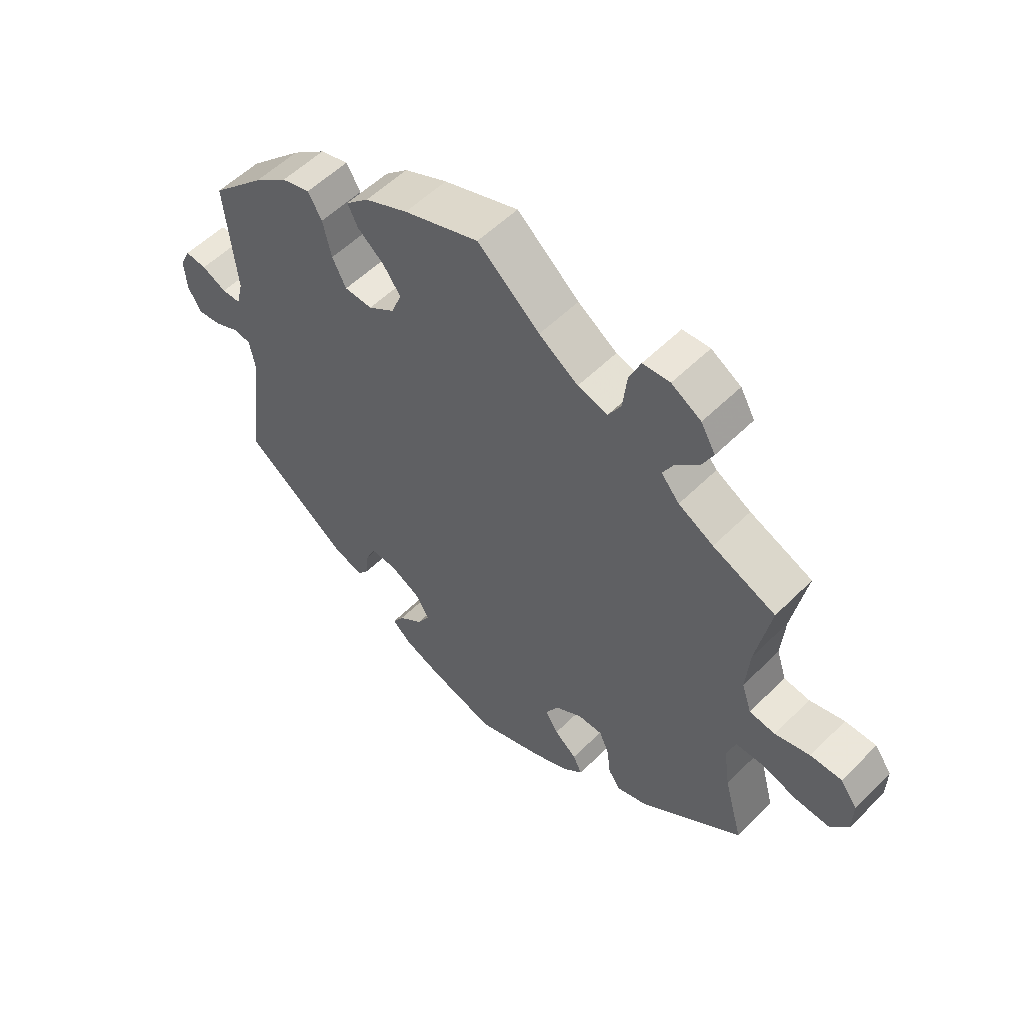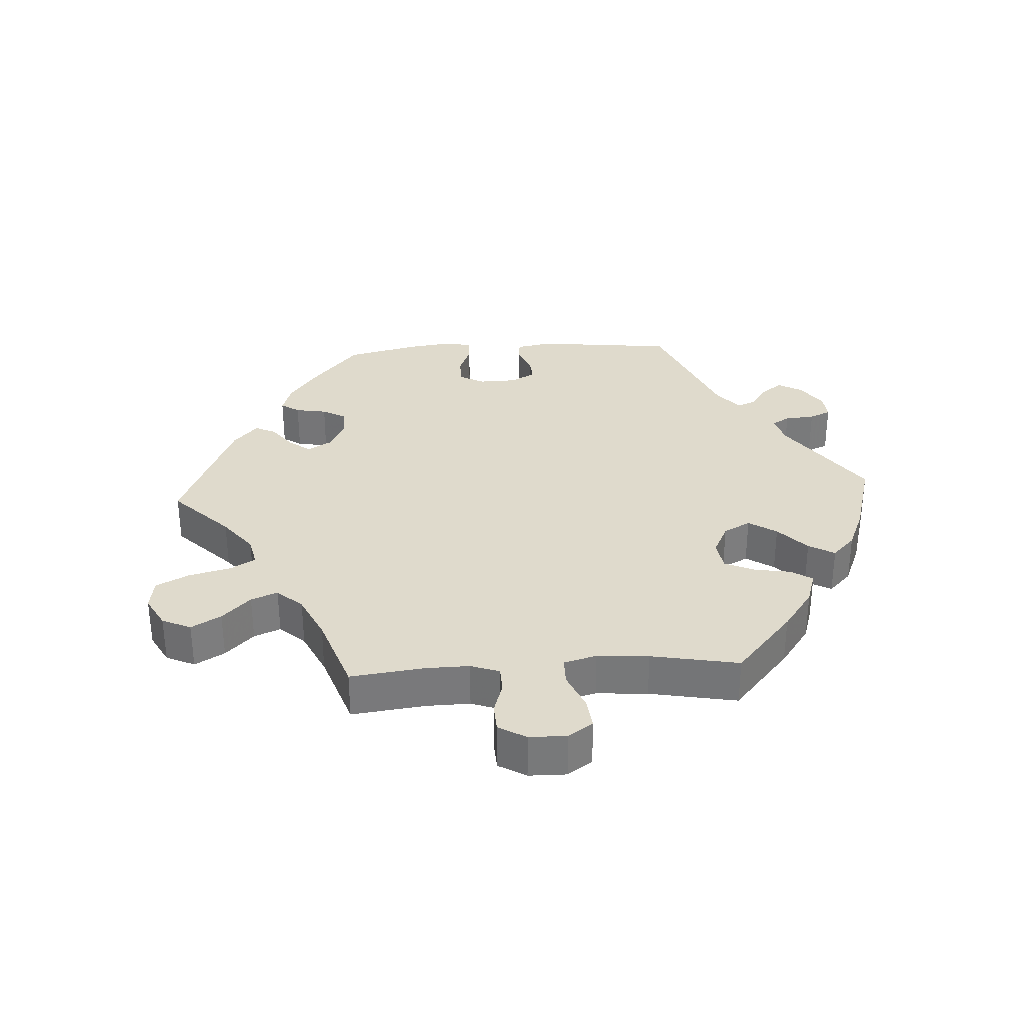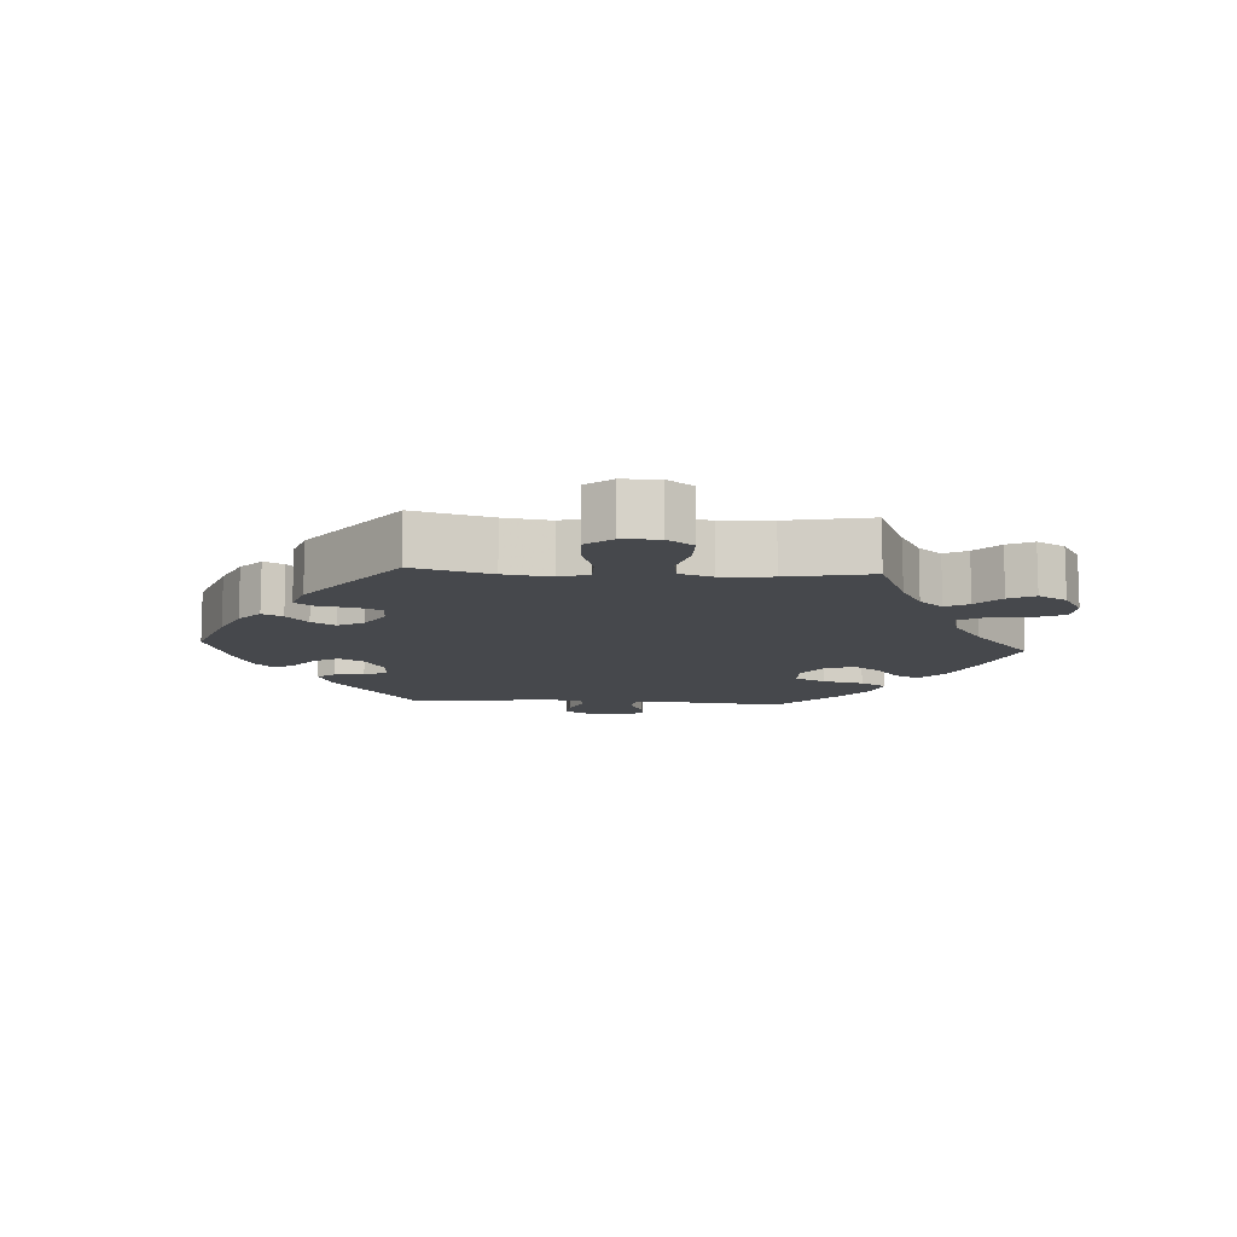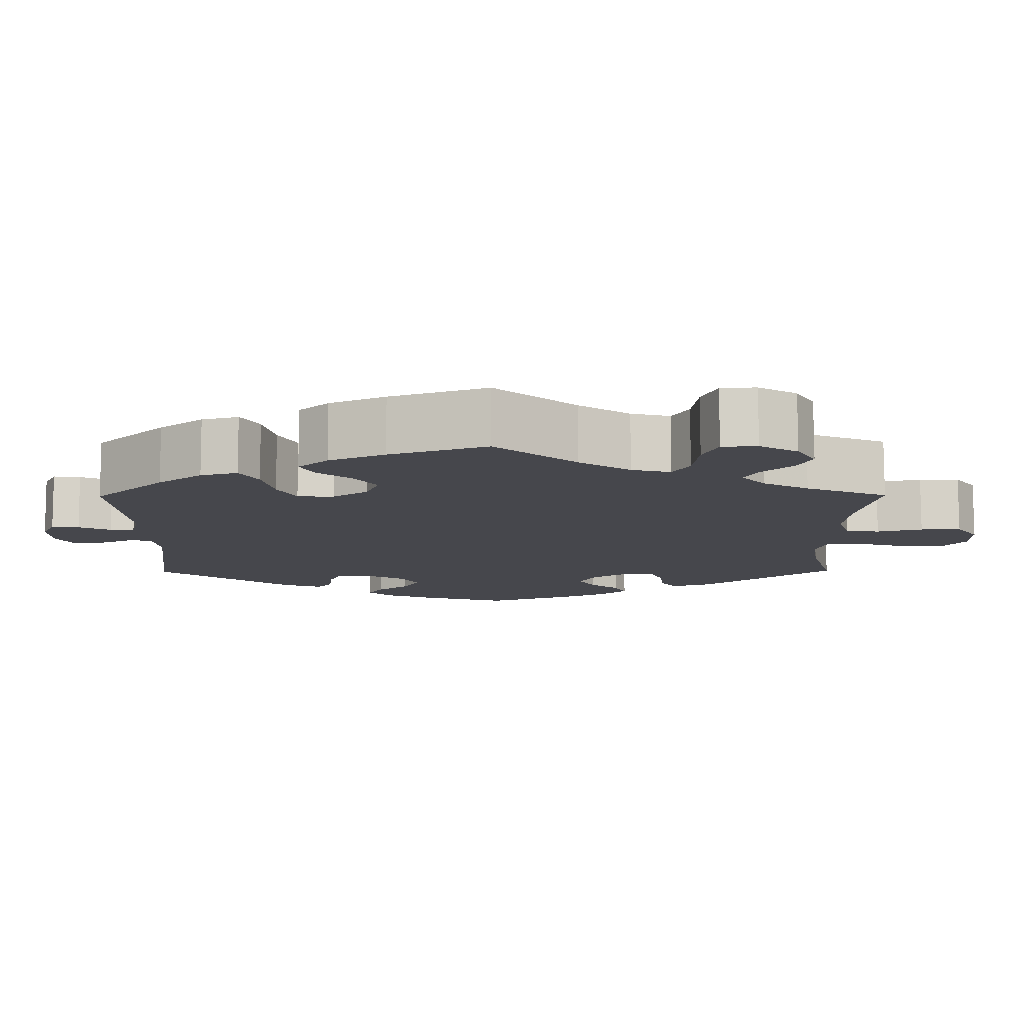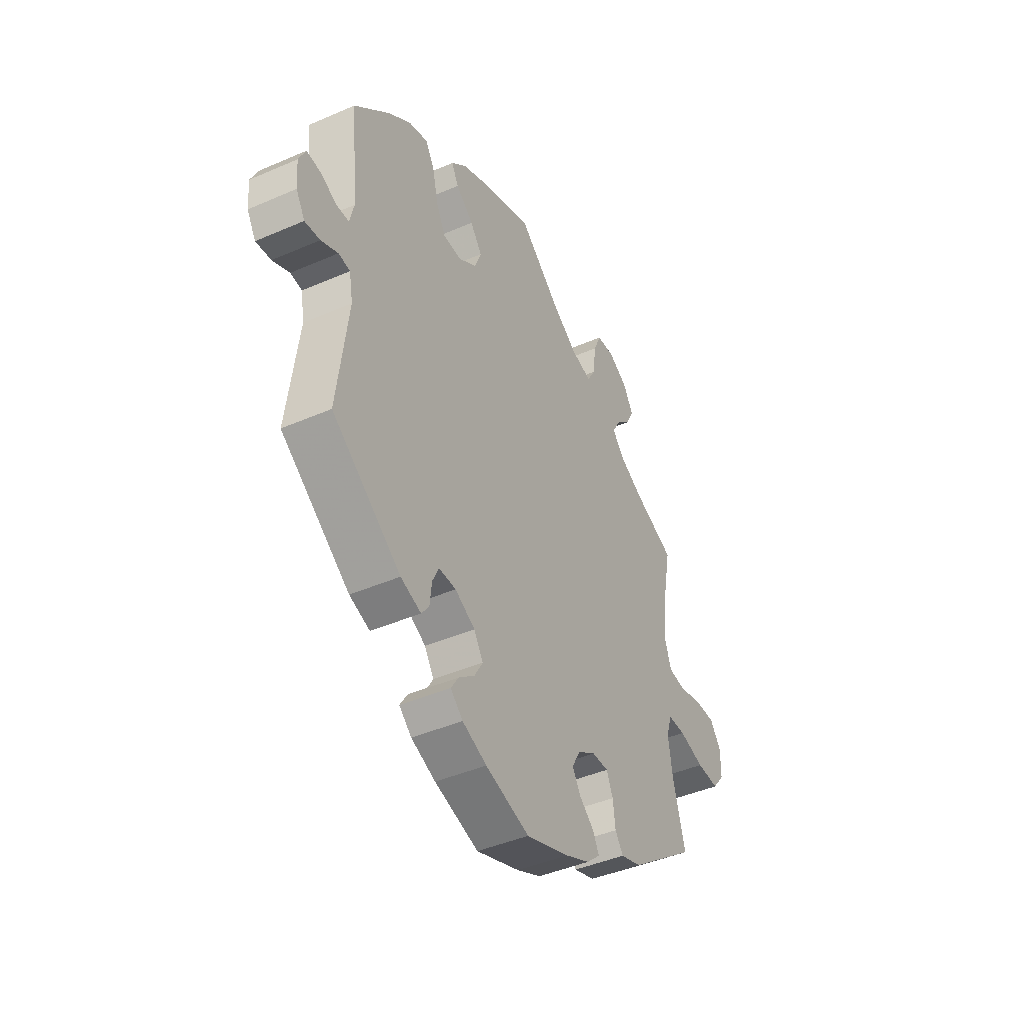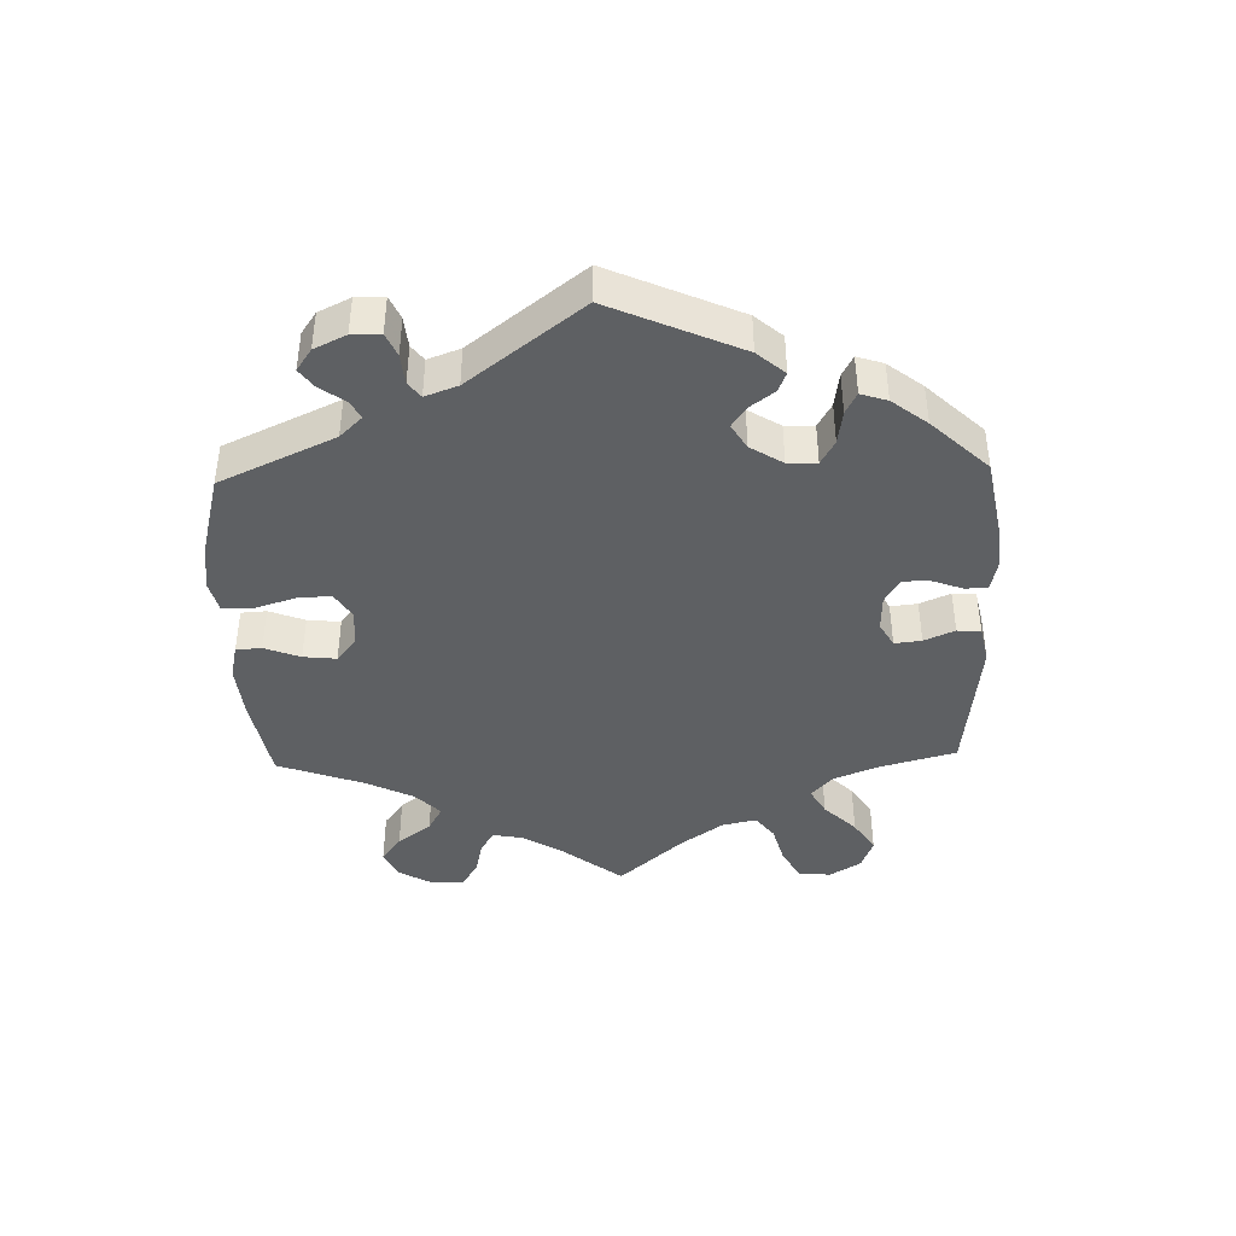
<metadata>
{"format":"obj","ext":"obj","renderer":"f3d","projection":"perspective","resolution":1024,"background":"white","views":[{"elev":55.0,"azim":-136.2,"up":"+Z"},{"elev":32.5,"azim":-33.4,"up":"+Y"},{"elev":-11.1,"azim":-93.7,"up":"+Y"},{"elev":79.0,"azim":179.9,"up":"+Z"},{"elev":-43.2,"azim":117.3,"up":"+Z"},{"elev":-42.5,"azim":121.7,"up":"+Y"}]}
</metadata>
<code>
v -0.47 0.07 -0.174
v -0.46 0.07 -0.105
v -0.474 0.07 -0.061
v -0.518 0.07 -0.061
v -0.581 0.07 -0.079
v -0.637 0.07 -0.082
v -0.667 0.07 -0.044
v -0.668 0.07 0.01
v -0.64 0.07 0.049
v -0.588 0.07 0.049
v -0.53 0.07 0.034
v -0.487 0.07 0.04
v -0.471 0.07 0.089
v -0.477 0.07 0.164
v -0.501 0.07 0.288
v -0.397 0.07 0.332
v -0.339 0.07 0.364
v -0.309 0.07 0.399
v -0.327 0.07 0.433
v -0.365 0.07 0.468
v -0.384 0.07 0.506
v -0.36 0.07 0.548
v -0.311 0.07 0.577
v -0.266 0.07 0.574
v -0.247 0.07 0.53
v -0.24 0.07 0.469
v -0.219 0.07 0.433
v -0.169 0.07 0.446
v -0.104 0.07 0.49
v -0.001 0.07 0.578
v 0.123 0.07 0.535
v 0.194 0.07 0.503
v 0.232 0.07 0.468
v 0.215 0.07 0.434
v 0.171 0.07 0.398
v 0.142 0.07 0.358
v 0.159 0.07 0.315
v 0.203 0.07 0.285
v 0.249 0.07 0.287
v 0.272 0.07 0.332
v 0.286 0.07 0.393
v 0.309 0.07 0.432
v 0.356 0.07 0.419
v 0.412 0.07 0.376
v 0.501 0.07 0.289
v 0.483 0.07 0.102
v 0.494 0.07 0.057
v 0.525 0.07 0.057
v 0.566 0.07 0.076
v 0.601 0.07 0.08
v 0.618 0.07 0.044
v 0.614 0.07 -0.009
v 0.592 0.07 -0.046
v 0.554 0.07 -0.042
v 0.512 0.07 -0.023
v 0.483 0.07 -0.027
v 0.474 0.07 -0.078
v 0.501 0.07 -0.289
v 0.329 0.07 -0.415
v 0.278 0.07 -0.433
v 0.259 0.07 -0.408
v 0.254 0.07 -0.363
v 0.238 0.07 -0.329
v 0.195 0.07 -0.33
v 0.145 0.07 -0.357
v 0.122 0.07 -0.394
v 0.143 0.07 -0.43
v 0.183 0.07 -0.462
v 0.202 0.07 -0.492
v 0.171 0.07 -0.52
v 0.11 0.07 -0.545
v 0 0.07 -0.578
v -0.109 0.07 -0.539
v -0.17 0.07 -0.511
v -0.204 0.07 -0.48
v -0.189 0.07 -0.45
v -0.152 0.07 -0.419
v -0.131 0.07 -0.384
v -0.152 0.07 -0.346
v -0.197 0.07 -0.318
v -0.238 0.07 -0.318
v -0.254 0.07 -0.355
v -0.26 0.07 -0.404
v -0.28 0.07 -0.433
v -0.332 0.07 -0.416
v -0.501 0.07 -0.289
v -0.47 0 -0.174
v -0.46 0 -0.105
v -0.474 0 -0.061
v -0.518 0 -0.061
v -0.581 0 -0.079
v -0.637 0 -0.082
v -0.667 0 -0.044
v -0.668 0 0.01
v -0.64 0 0.049
v -0.588 0 0.049
v -0.53 0 0.034
v -0.487 0 0.04
v -0.471 0 0.089
v -0.477 0 0.164
v -0.501 0 0.288
v -0.397 0 0.332
v -0.339 0 0.364
v -0.309 0 0.399
v -0.327 0 0.433
v -0.365 0 0.468
v -0.384 0 0.506
v -0.36 0 0.548
v -0.311 0 0.577
v -0.266 0 0.574
v -0.247 0 0.53
v -0.24 0 0.469
v -0.219 0 0.433
v -0.169 0 0.446
v -0.104 0 0.49
v -0.001 0 0.578
v 0.123 0 0.535
v 0.194 0 0.503
v 0.232 0 0.468
v 0.215 0 0.434
v 0.171 0 0.398
v 0.142 0 0.358
v 0.159 0 0.315
v 0.203 0 0.285
v 0.249 0 0.287
v 0.272 0 0.332
v 0.286 0 0.393
v 0.309 0 0.432
v 0.356 0 0.419
v 0.412 0 0.376
v 0.501 0 0.289
v 0.483 0 0.102
v 0.494 0 0.057
v 0.525 0 0.057
v 0.566 0 0.076
v 0.601 0 0.08
v 0.618 0 0.044
v 0.614 0 -0.009
v 0.592 0 -0.046
v 0.554 0 -0.042
v 0.512 0 -0.023
v 0.483 0 -0.027
v 0.474 0 -0.078
v 0.501 0 -0.289
v 0.329 0 -0.415
v 0.278 0 -0.433
v 0.259 0 -0.408
v 0.254 0 -0.363
v 0.238 0 -0.329
v 0.195 0 -0.33
v 0.145 0 -0.357
v 0.122 0 -0.394
v 0.143 0 -0.43
v 0.183 0 -0.462
v 0.202 0 -0.492
v 0.171 0 -0.52
v 0.11 0 -0.545
v 0 0 -0.578
v -0.109 0 -0.539
v -0.17 0 -0.511
v -0.204 0 -0.48
v -0.189 0 -0.45
v -0.152 0 -0.419
v -0.131 0 -0.384
v -0.152 0 -0.346
v -0.197 0 -0.318
v -0.238 0 -0.318
v -0.254 0 -0.355
v -0.26 0 -0.404
v -0.28 0 -0.433
v -0.332 0 -0.416
v -0.501 0 -0.289
f 85 86 1
f 82 83 84 85
f 81 82 85 1
f 80 81 1 2
f 79 80 2 3
f 74 75 76 77
f 74 77 78
f 73 74 78
f 72 73 78
f 71 72 78 79
f 67 68 69 70
f 66 67 70 71
f 59 60 61 62
f 57 58 59 62
f 56 57 62 63
f 52 53 54 55
f 50 51 52 55
f 48 49 50 55
f 47 48 55 56
f 46 47 56 63
f 40 41 42 43
f 39 40 43 44
f 32 33 34 35
f 32 35 36
f 29 30 31 32
f 28 29 32 36
f 27 28 36 37
f 23 24 25 26
f 23 26 27
f 22 23 27
f 19 20 21 22
f 18 19 22 27
f 17 18 27 37
f 14 15 16
f 13 14 16 17
f 12 13 17 37
f 8 9 10 11
f 8 11 12
f 7 8 12
f 4 5 6 7
f 3 4 7 12
f 66 71 79 3
f 45 46 63 64
f 39 44 45 64
f 38 39 64 65
f 37 38 65 66
f 3 12 37 66
f 87 172 171
f 171 170 169 168
f 87 171 168 167
f 88 87 167 166
f 89 88 166 165
f 163 162 161 160
f 164 163 160
f 164 160 159
f 164 159 158
f 165 164 158 157
f 156 155 154 153
f 157 156 153 152
f 148 147 146 145
f 148 145 144 143
f 149 148 143 142
f 141 140 139 138
f 141 138 137 136
f 141 136 135 134
f 142 141 134 133
f 149 142 133 132
f 129 128 127 126
f 130 129 126 125
f 121 120 119 118
f 122 121 118
f 118 117 116 115
f 122 118 115 114
f 123 122 114 113
f 112 111 110 109
f 113 112 109
f 113 109 108
f 108 107 106 105
f 113 108 105 104
f 123 113 104 103
f 102 101 100
f 103 102 100 99
f 123 103 99 98
f 97 96 95 94
f 98 97 94
f 98 94 93
f 93 92 91 90
f 98 93 90 89
f 89 165 157 152
f 150 149 132 131
f 150 131 130 125
f 151 150 125 124
f 152 151 124 123
f 152 123 98 89
f 1 87 88 2
f 2 88 89 3
f 3 89 90 4
f 4 90 91 5
f 5 91 92 6
f 6 92 93 7
f 7 93 94 8
f 8 94 95 9
f 9 95 96 10
f 10 96 97 11
f 11 97 98 12
f 12 98 99 13
f 13 99 100 14
f 14 100 101 15
f 15 101 102 16
f 16 102 103 17
f 17 103 104 18
f 18 104 105 19
f 19 105 106 20
f 20 106 107 21
f 21 107 108 22
f 22 108 109 23
f 23 109 110 24
f 24 110 111 25
f 25 111 112 26
f 26 112 113 27
f 27 113 114 28
f 28 114 115 29
f 29 115 116 30
f 30 116 117 31
f 31 117 118 32
f 32 118 119 33
f 33 119 120 34
f 34 120 121 35
f 35 121 122 36
f 36 122 123 37
f 37 123 124 38
f 38 124 125 39
f 39 125 126 40
f 40 126 127 41
f 41 127 128 42
f 42 128 129 43
f 43 129 130 44
f 44 130 131 45
f 45 131 132 46
f 46 132 133 47
f 47 133 134 48
f 48 134 135 49
f 49 135 136 50
f 50 136 137 51
f 51 137 138 52
f 52 138 139 53
f 53 139 140 54
f 54 140 141 55
f 55 141 142 56
f 56 142 143 57
f 57 143 144 58
f 58 144 145 59
f 59 145 146 60
f 60 146 147 61
f 61 147 148 62
f 62 148 149 63
f 63 149 150 64
f 64 150 151 65
f 65 151 152 66
f 66 152 153 67
f 67 153 154 68
f 68 154 155 69
f 69 155 156 70
f 70 156 157 71
f 71 157 158 72
f 72 158 159 73
f 73 159 160 74
f 74 160 161 75
f 75 161 162 76
f 76 162 163 77
f 77 163 164 78
f 78 164 165 79
f 79 165 166 80
f 80 166 167 81
f 81 167 168 82
f 82 168 169 83
f 83 169 170 84
f 84 170 171 85
f 85 171 172 86
f 86 172 87 1

</code>
